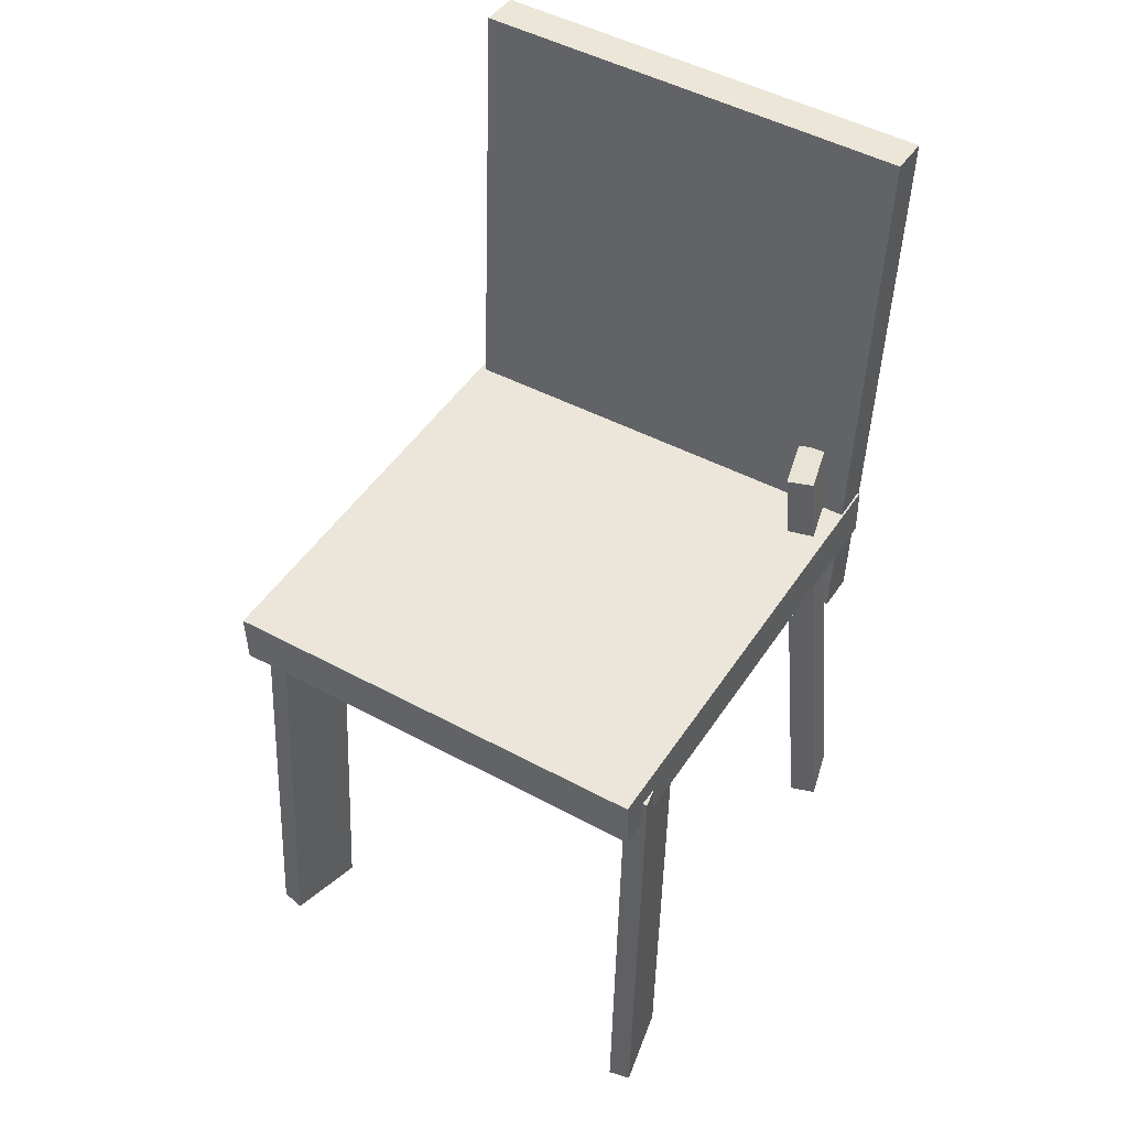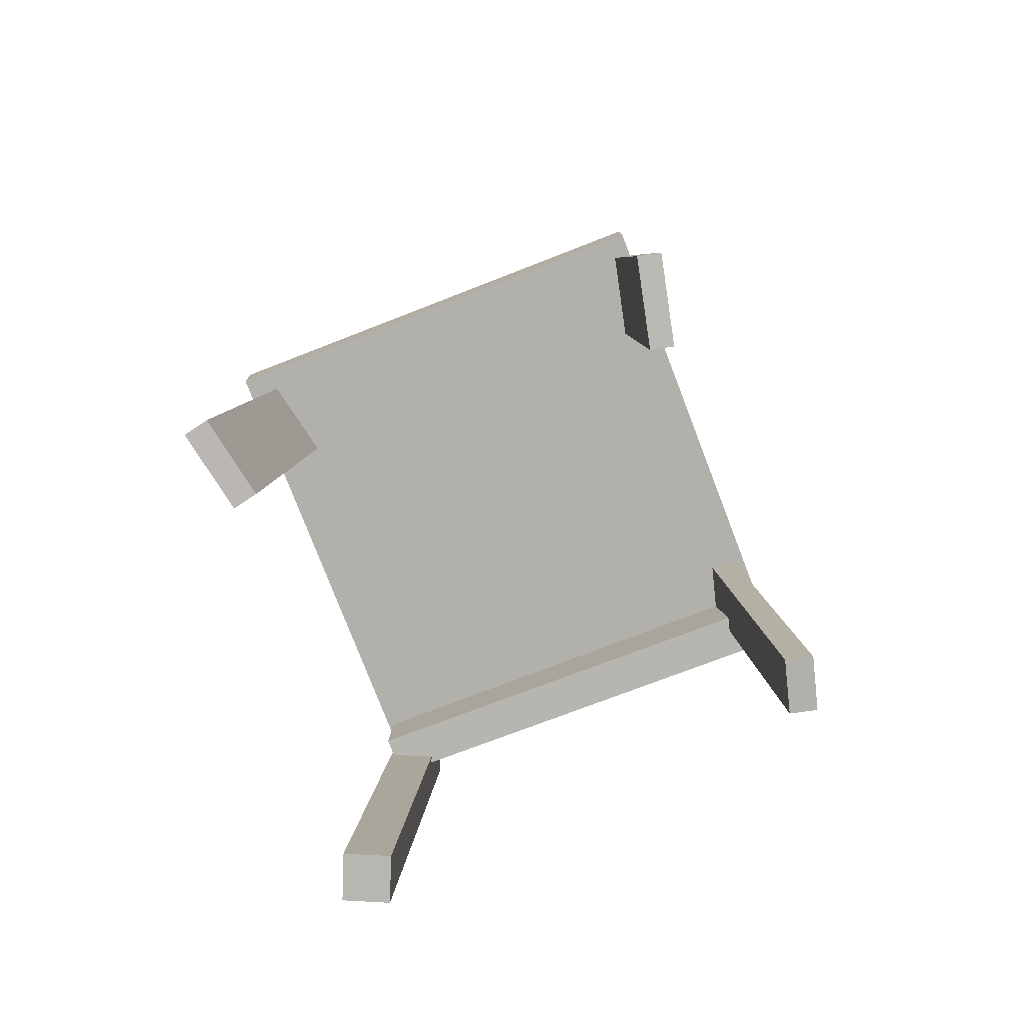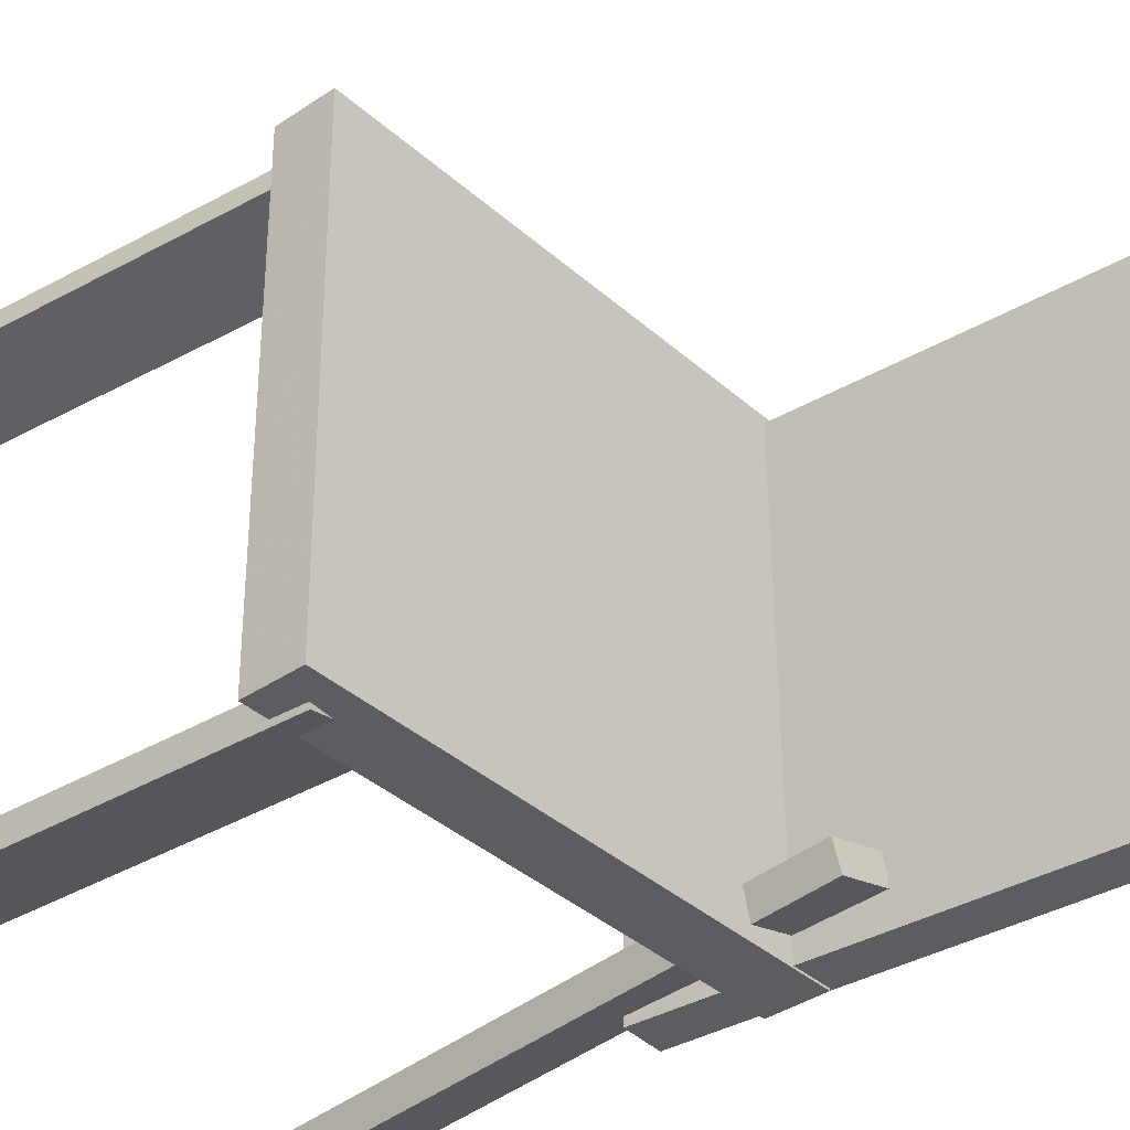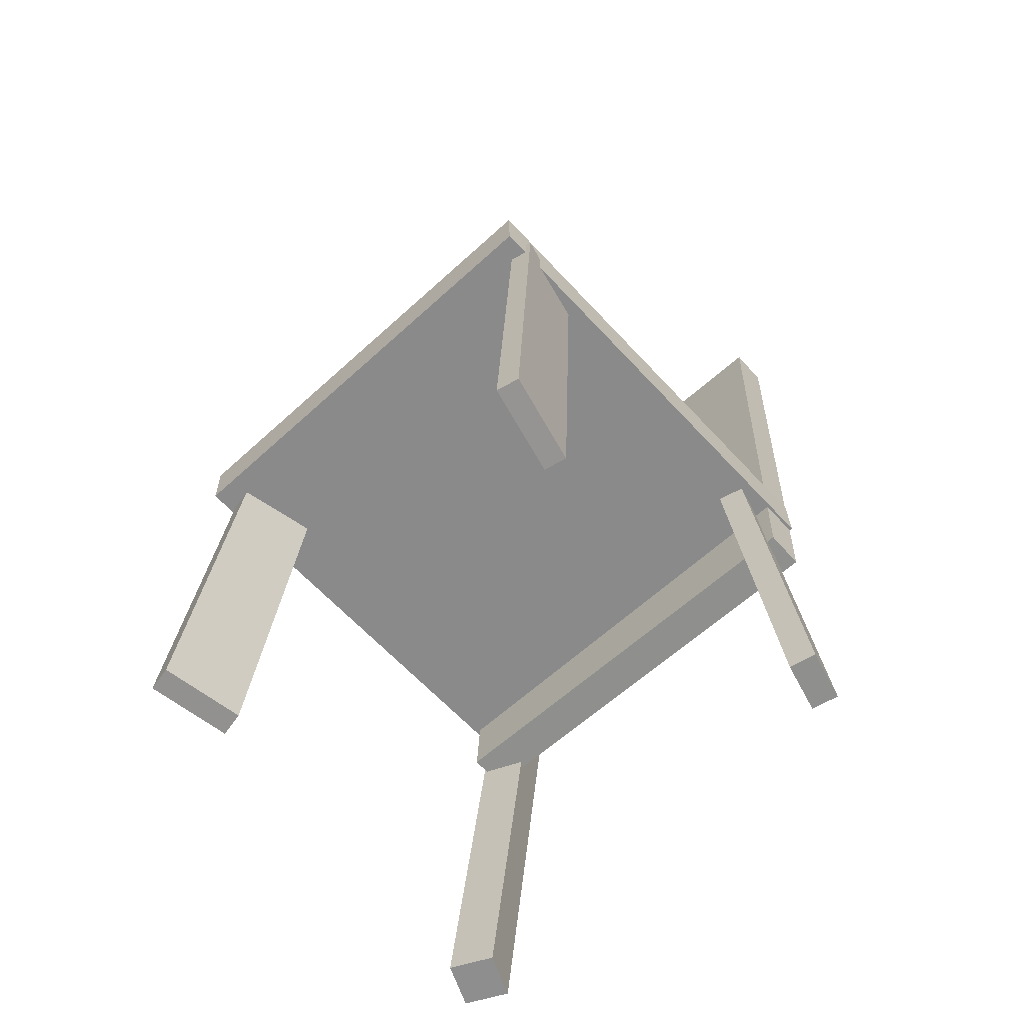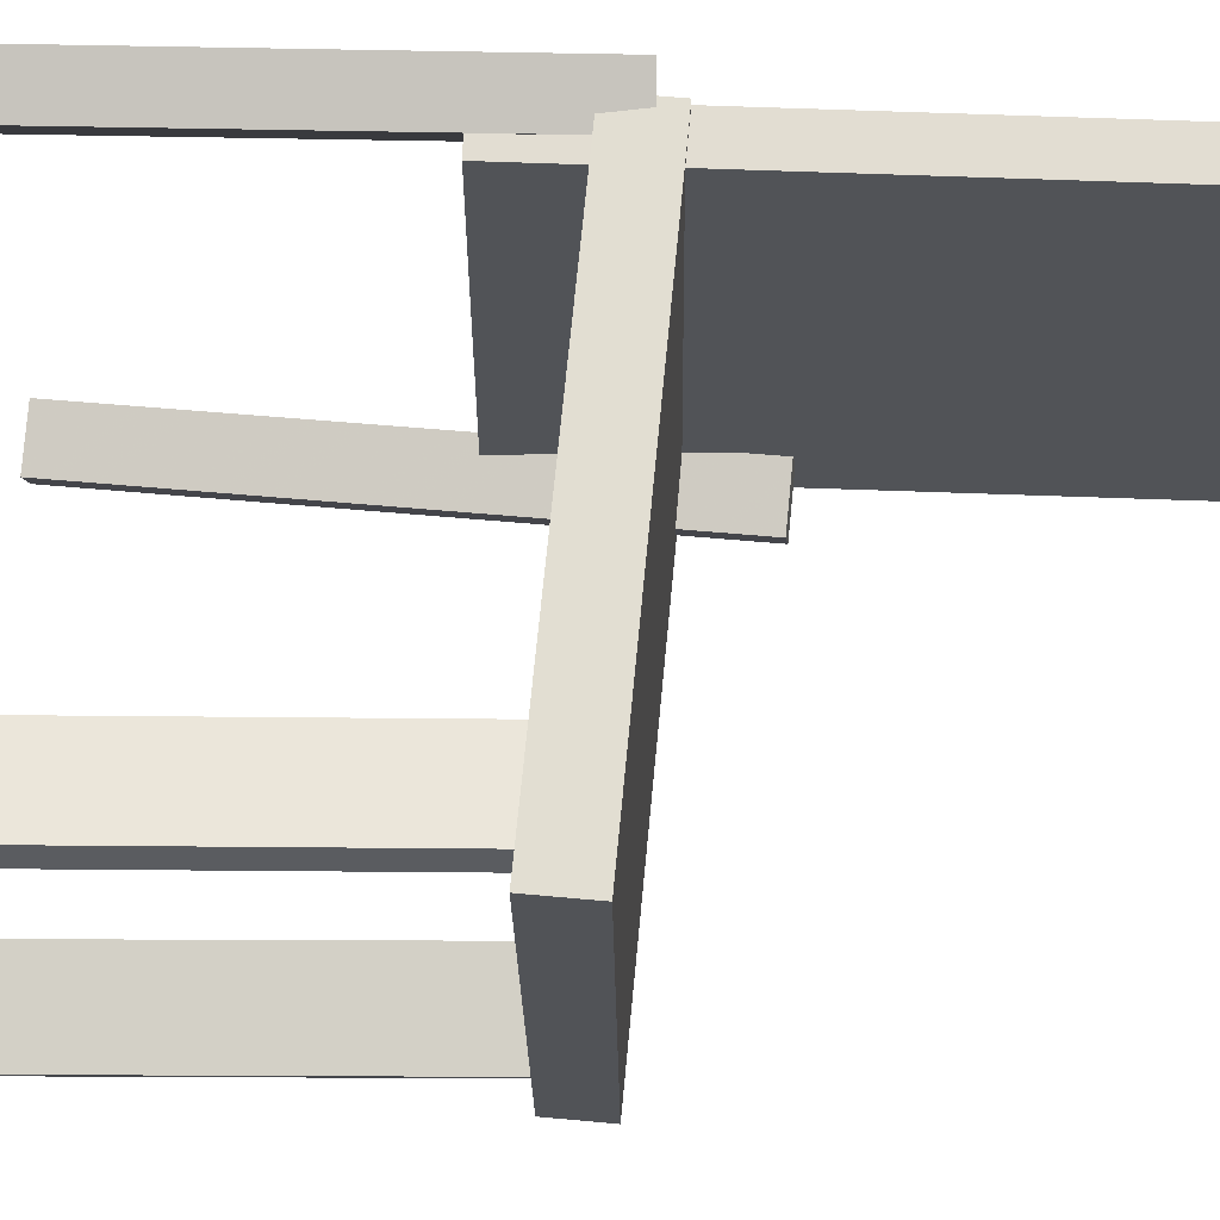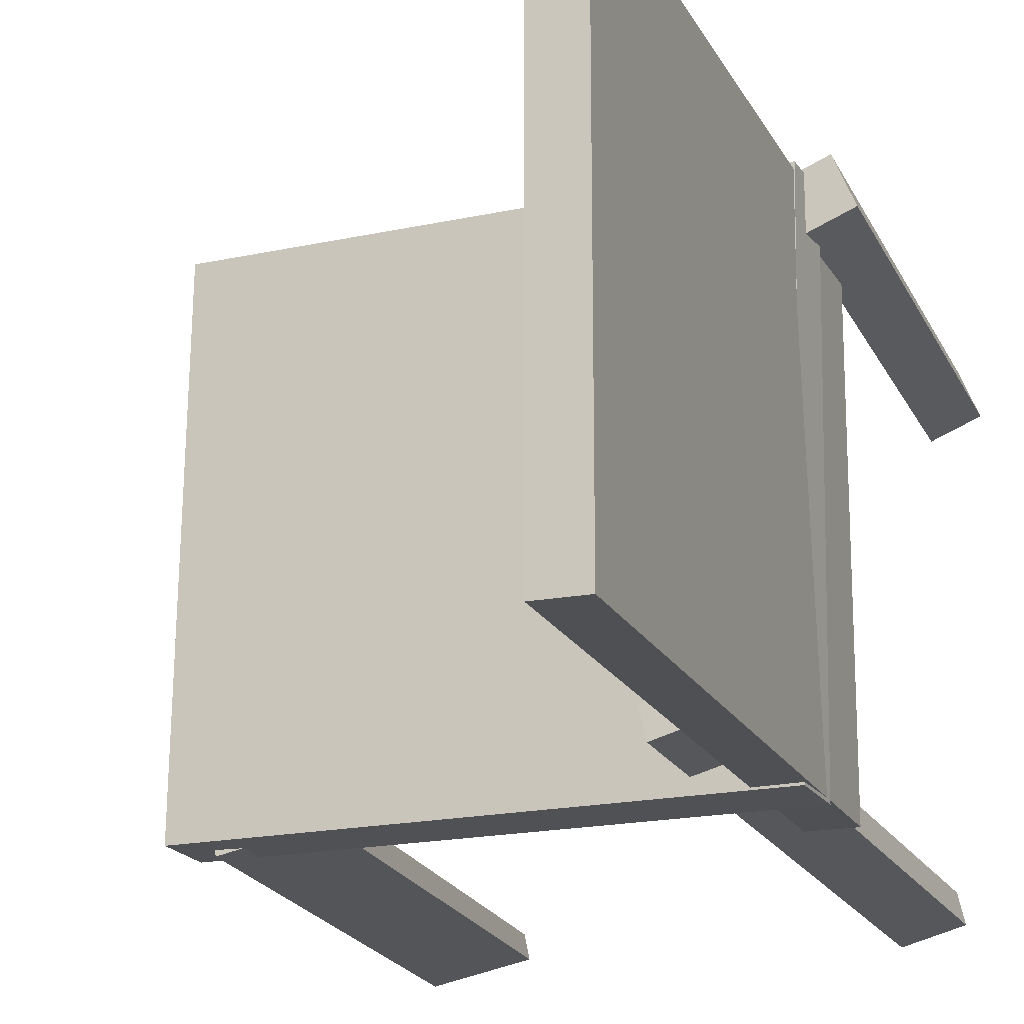
<metadata>
{"format":"obj","ext":"obj","renderer":"f3d","projection":"perspective","resolution":1024,"background":"white","views":[{"elev":47.5,"azim":121.3,"up":"+Y"},{"elev":-78.8,"azim":110.5,"up":"+Y"},{"elev":-36.3,"azim":130.4,"up":"+Z"},{"elev":-63.6,"azim":131.9,"up":"+Y"},{"elev":68.4,"azim":94.6,"up":"+Z"},{"elev":-19.3,"azim":-157.2,"up":"+Z"}]}
</metadata>
<code>
v 0.2115 -0.04443 -0.1828
v 0.2075 -0.04926 0.1929
v -0.1865 -0.03889 -0.187
v -0.1906 -0.04372 0.1887
v 0.2122 0.0002458 -0.1822
v 0.2081 -0.004579 0.1935
v -0.1859 0.005782 -0.1864
v -0.1899 0.0009567 0.1892
f 1.0 7.0 5.0
f 1.0 3.0 7.0
f 1.0 4.0 3.0
f 1.0 2.0 4.0
f 3.0 8.0 7.0
f 3.0 4.0 8.0
f 5.0 7.0 8.0
f 5.0 8.0 6.0
f 1.0 5.0 6.0
f 1.0 6.0 2.0
f 2.0 6.0 8.0
f 2.0 8.0 4.0
v 0.1516 -0.4073 0.1563
v 0.147 -0.4075 0.1763
v 0.1231 -0.02733 0.1531
v 0.1186 -0.0275 0.1731
v 0.217 -0.4023 0.1712
v 0.2125 -0.4025 0.1911
v 0.1885 -0.02231 0.168
v 0.184 -0.02248 0.1879
f 9.0 15.0 13.0
f 9.0 11.0 15.0
f 9.0 12.0 11.0
f 9.0 10.0 12.0
f 11.0 16.0 15.0
f 11.0 12.0 16.0
f 13.0 15.0 16.0
f 13.0 16.0 14.0
f 9.0 13.0 14.0
f 9.0 14.0 10.0
f 10.0 14.0 16.0
f 10.0 16.0 12.0
v -0.1828 -0.1083 -0.1838
v -0.184 -0.1056 0.1852
v -0.2058 0.3687 -0.1873
v -0.2069 0.3713 0.1817
v -0.1493 -0.1066 -0.1837
v -0.1505 -0.104 0.1853
v -0.1722 0.3703 -0.1872
v -0.1734 0.3729 0.1818
f 17.0 23.0 21.0
f 17.0 19.0 23.0
f 17.0 20.0 19.0
f 17.0 18.0 20.0
f 19.0 24.0 23.0
f 19.0 20.0 24.0
f 21.0 23.0 24.0
f 21.0 24.0 22.0
f 17.0 21.0 22.0
f 17.0 22.0 18.0
f 18.0 22.0 24.0
f 18.0 24.0 20.0
v -0.1389 -0.4129 0.1984
v -0.1741 -0.4152 0.2129
v -0.1531 -0.4153 0.1636
v -0.1883 -0.4177 0.1781
v -0.1715 -0.01453 0.1839
v -0.2067 -0.01688 0.1985
v -0.1857 -0.01696 0.1491
v -0.2209 -0.01931 0.1636
f 25.0 31.0 29.0
f 25.0 27.0 31.0
f 25.0 28.0 27.0
f 25.0 26.0 28.0
f 27.0 32.0 31.0
f 27.0 28.0 32.0
f 29.0 31.0 32.0
f 29.0 32.0 30.0
f 25.0 29.0 30.0
f 25.0 30.0 26.0
f 26.0 30.0 32.0
f 26.0 32.0 28.0
v -0.1765 -0.3592 -0.1911
v -0.1709 -0.361 -0.1691
v -0.1607 0.06728 -0.1592
v -0.1551 0.06542 -0.1372
v -0.133 -0.3599 -0.2022
v -0.1274 -0.3618 -0.1802
v -0.1172 0.0665 -0.1703
v -0.1116 0.06464 -0.1483
f 33.0 39.0 37.0
f 33.0 35.0 39.0
f 33.0 36.0 35.0
f 33.0 34.0 36.0
f 35.0 40.0 39.0
f 35.0 36.0 40.0
f 37.0 39.0 40.0
f 37.0 40.0 38.0
f 33.0 37.0 38.0
f 33.0 38.0 34.0
f 34.0 38.0 40.0
f 34.0 40.0 36.0
v 0.1229 -0.02446 -0.154
v 0.1921 -0.01929 -0.1688
v 0.1191 -0.02434 -0.1719
v 0.1882 -0.01918 -0.1867
v 0.1495 -0.4032 -0.1621
v 0.2186 -0.398 -0.1768
v 0.1457 -0.4031 -0.18
v 0.2148 -0.3979 -0.1947
f 41.0 47.0 45.0
f 41.0 43.0 47.0
f 41.0 44.0 43.0
f 41.0 42.0 44.0
f 43.0 48.0 47.0
f 43.0 44.0 48.0
f 45.0 47.0 48.0
f 45.0 48.0 46.0
f 41.0 45.0 46.0
f 41.0 46.0 42.0
f 42.0 46.0 48.0
f 42.0 48.0 44.0

</code>
